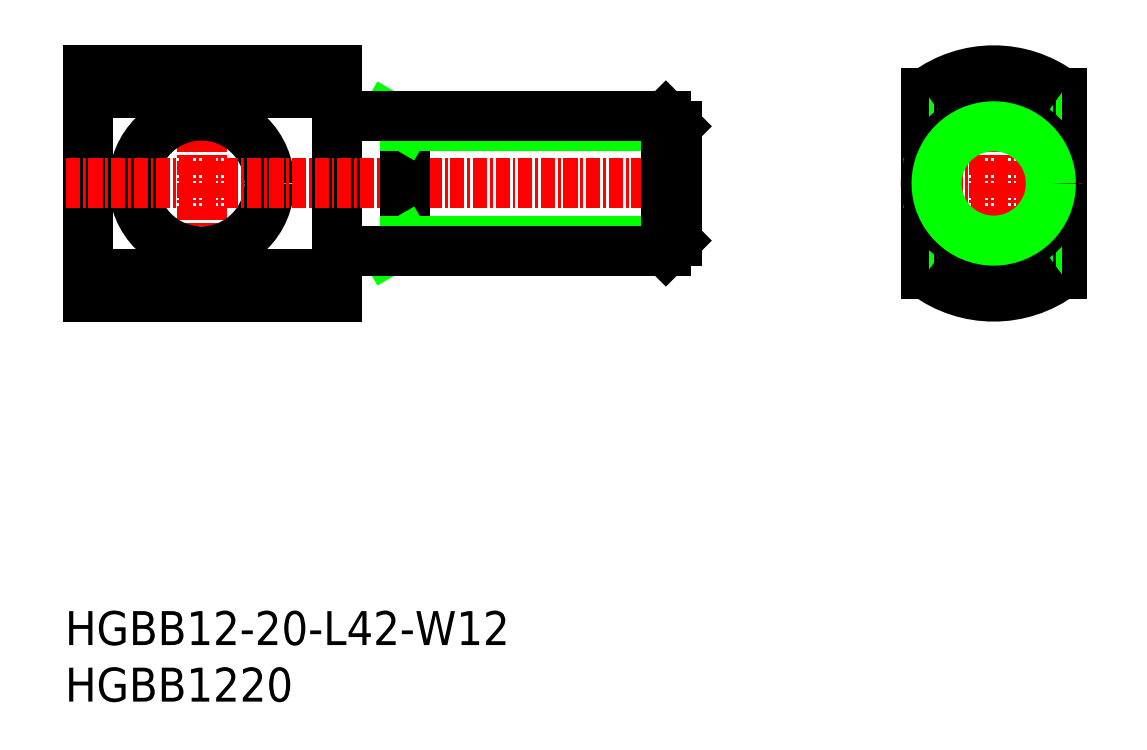
<metadata>
{"format":"dxf","ext":"dxf","renderer":"ezdxf+matplotlib","layout":"modelspace","background":"white","min_lineweight":24,"dpi":150}
</metadata>
<code>
0
SECTION
2
ENTITIES
0
TEXT
8
0
10
84.44
20
65.82
30
0
40
3
1
HGBB1220
11
84.44
21
67.32
31
0
73
     2
0
TEXT
8
0
10
84.44
20
70.82
30
0
40
3
1
HGBB12-20-L42-W12
11
84.44
21
72.32
31
0
73
     2
0
LINE
8
CENTER
10
166.5
20
123.6
30
0
11
166.5
21
99.63
31
0
0
LINE
8
0
10
172.5
20
119.6
30
0
11
172.5
21
103.6
31
0
0
LINE
8
0
10
160.5
20
119.6
30
0
11
160.5
21
103.6
31
0
0
LINE
8
CENTER
10
158.5
20
111.6
30
0
11
174.5
21
111.6
31
0
0
LINE
8
0
10
172.5
20
117.6
30
0
11
160.5
21
117.6
31
0
0
LINE
8
0
10
172.5
20
105.6
30
0
11
160.5
21
105.6
31
0
0
LINE
8
0
10
108.5
20
121.6
30
0
11
108.5
21
101.6
31
0
0
LINE
8
CENTER
10
96.5
20
123.6
30
0
11
96.5
21
99.63
31
0
0
LINE
8
0
10
86.5
20
121.6
30
0
11
86.5
21
101.6
31
0
0
LINE
8
0
10
86.5
20
121.6
30
0
11
108.5
21
121.6
31
0
0
LINE
8
0
10
86.5
20
101.6
30
0
11
108.5
21
101.6
31
0
0
CIRCLE
8
0
10
96.5
20
111.6
30
0
40
6
0
LINE
8
0
10
86.5
20
119.6
30
0
11
108.5
21
119.6
31
0
0
LINE
8
0
10
86.5
20
103.6
30
0
11
108.5
21
103.6
31
0
0
LINE
8
CENTER
10
84.5
20
111.6
30
0
11
140.5
21
111.6
31
0
0
CIRCLE
8
0
10
166.5
20
111.6
30
0
40
6
0
CIRCLE
8
0
10
166.5
20
111.6
30
0
40
5.053
0
LINE
8
0
10
114.5
20
105.6
30
0
11
114.5
21
117.6
31
0
0
LINE
8
0
10
114.5
20
116.7
30
0
11
112.9
21
117.6
31
0
0
LINE
8
0
10
114.5
20
106.6
30
0
11
112.9
21
105.6
31
0
0
LINE
8
0
10
138.5
20
116.7
30
0
11
114.5
21
116.7
31
0
0
LINE
8
0
10
138.5
20
106.6
30
0
11
114.5
21
106.6
31
0
0
LINE
8
0
10
138.5
20
116.7
30
0
11
137.6
21
117.6
31
0
0
LINE
8
0
10
137.6
20
105.6
30
0
11
137.6
21
117.6
31
0
0
LINE
8
0
10
138.5
20
106.6
30
0
11
138.5
21
116.7
31
0
0
LINE
8
0
10
138.5
20
106.6
30
0
11
137.6
21
105.6
31
0
0
LINE
8
0
10
138.5
20
109.1
30
0
11
138.5
21
109.1
31
0
0
LINE
8
0
10
138.5
20
111.6
30
0
11
138.5
21
111.6
31
0
0
LINE
8
0
10
109.3
20
105.6
30
0
11
137.6
21
105.6
31
0
0
LINE
8
0
10
109.3
20
117.6
30
0
11
137.6
21
117.6
31
0
0
ARC
8
0
10
109.3
20
118.4
30
0
40
0.8
50
180
51
270
0
ARC
8
0
10
109.3
20
104.8
30
0
40
0.8
50
90
51
180
0
ARC
8
0
10
166.5
20
111.6
30
0
40
10
50
233.1
51
306.9
0
ARC
8
0
10
166.5
20
111.6
30
0
40
10
50
53.13
51
126.9
0
ENDSEC
0
EOF

</code>
